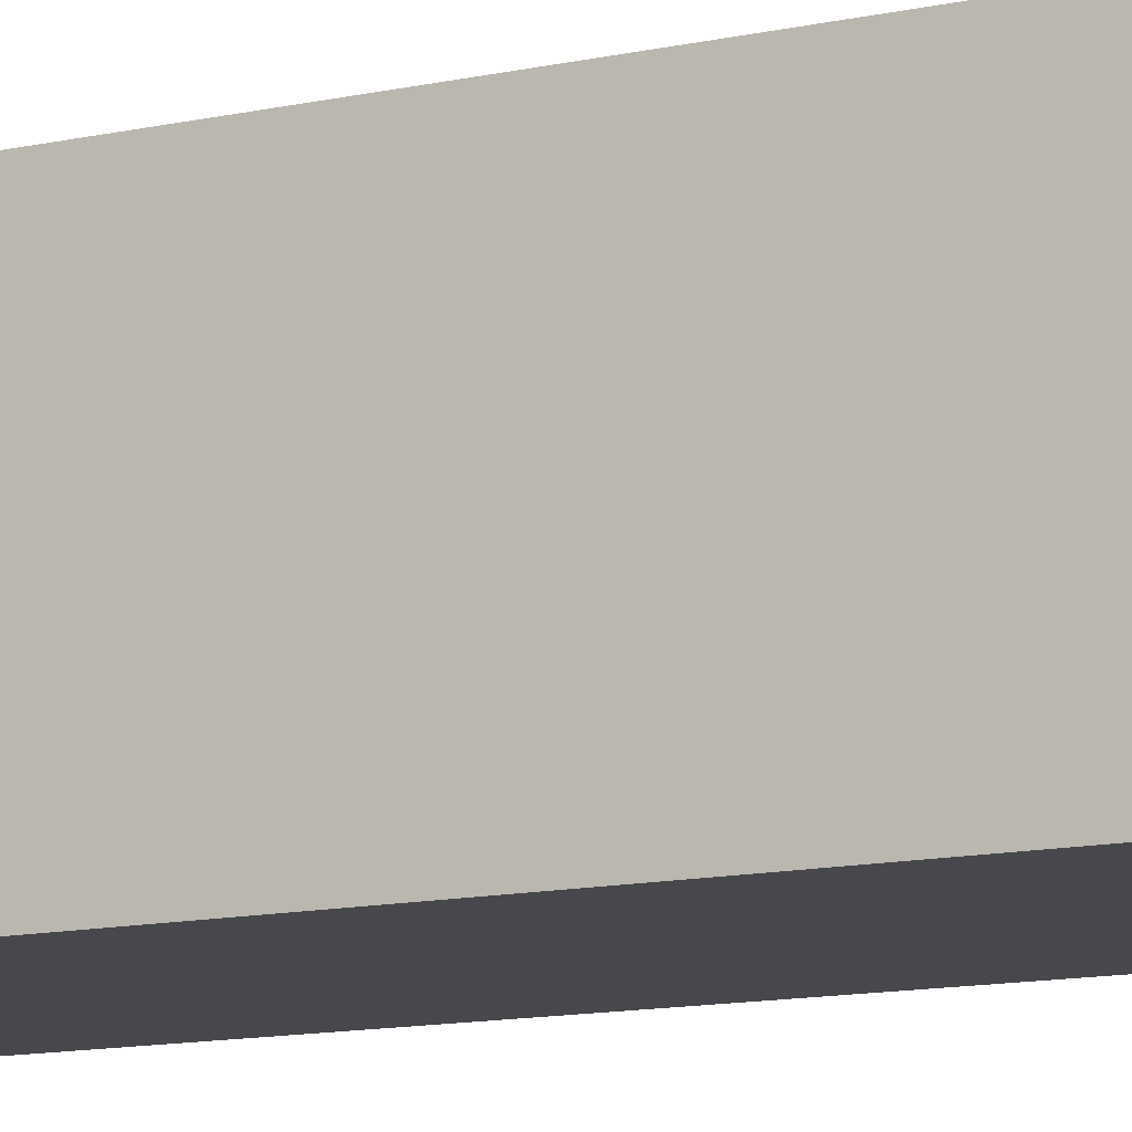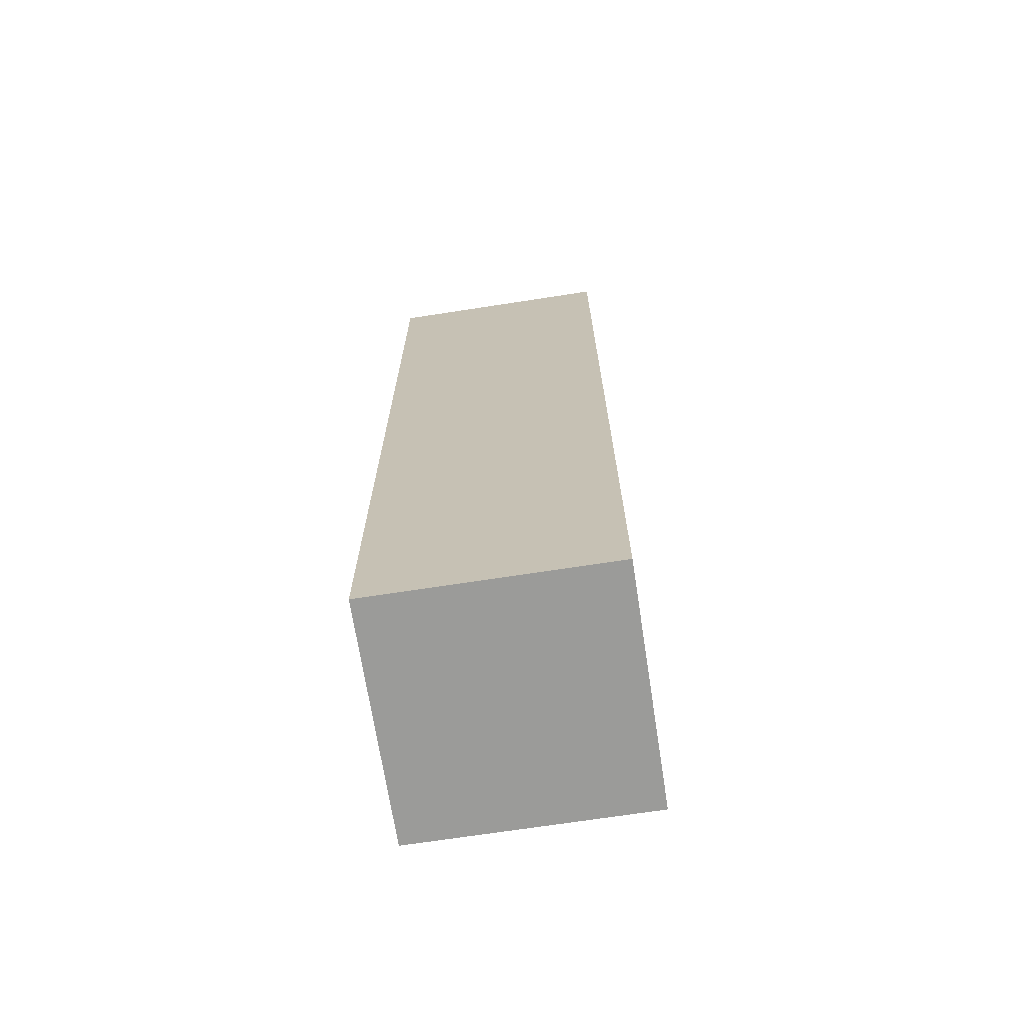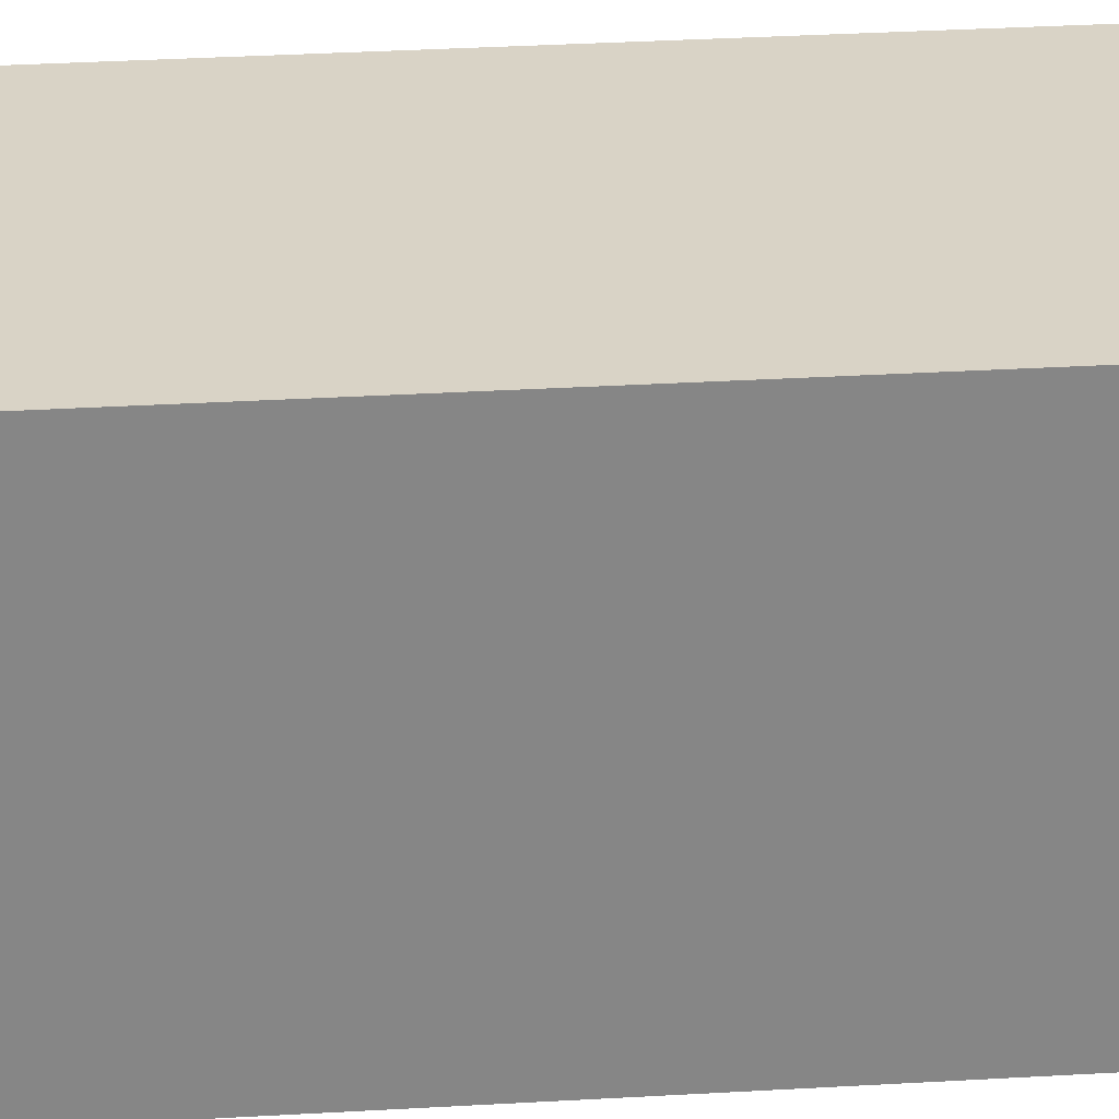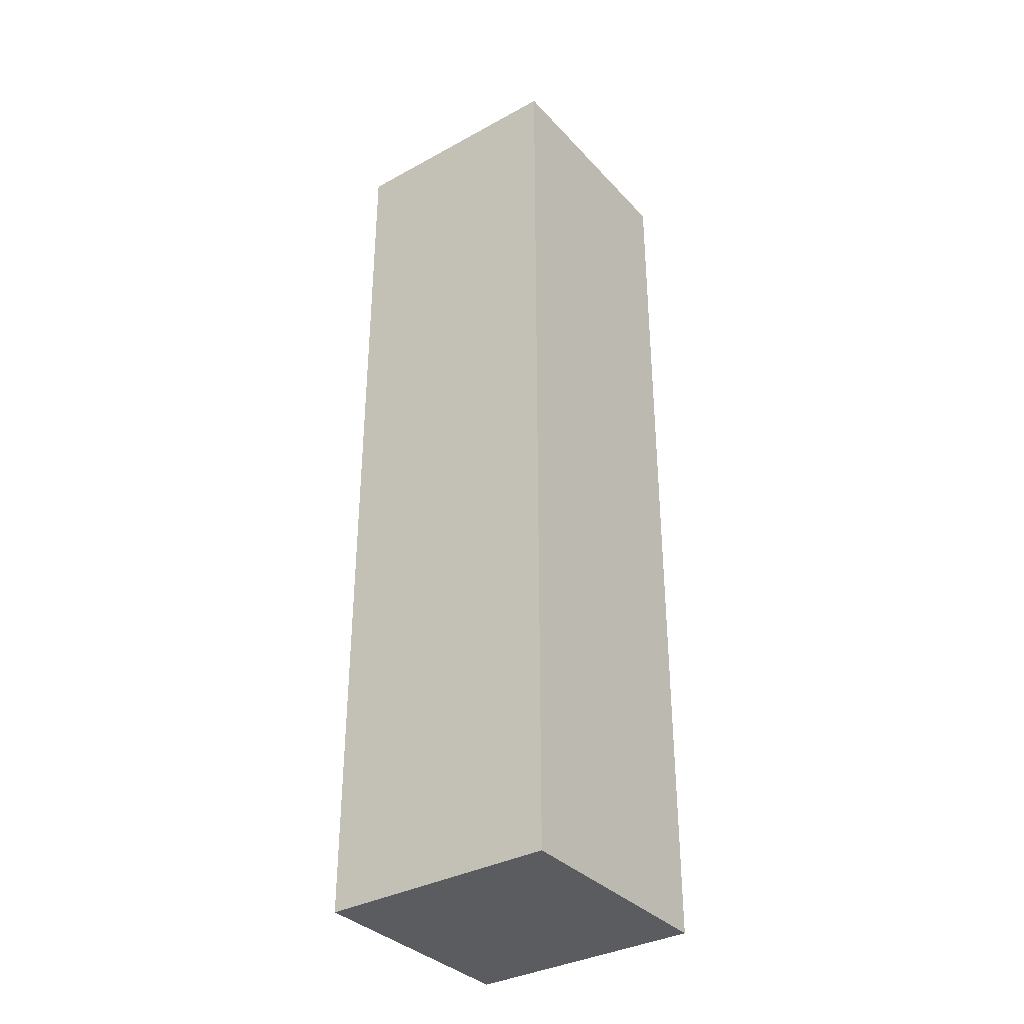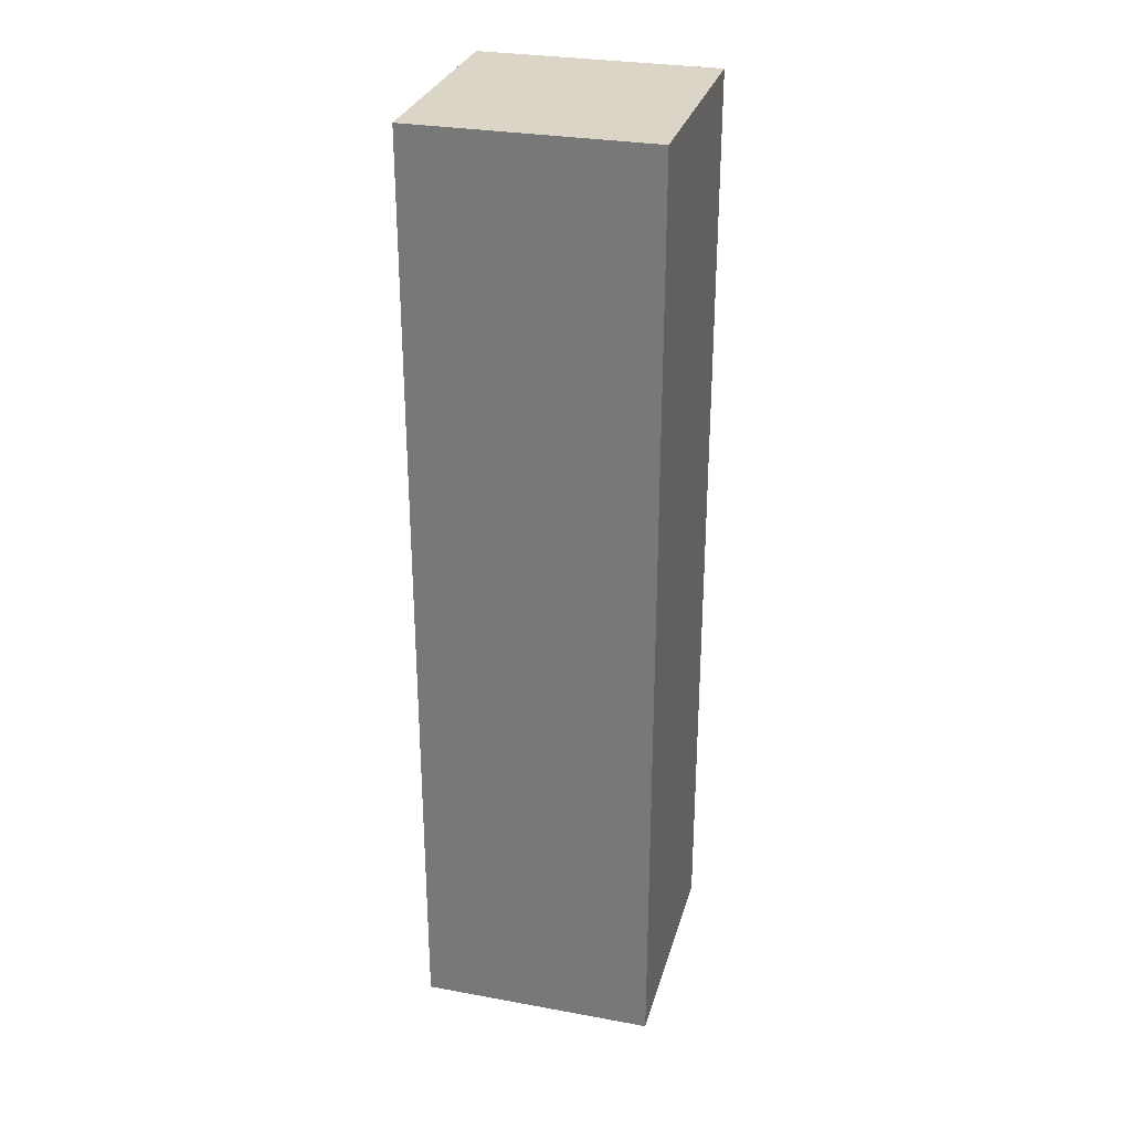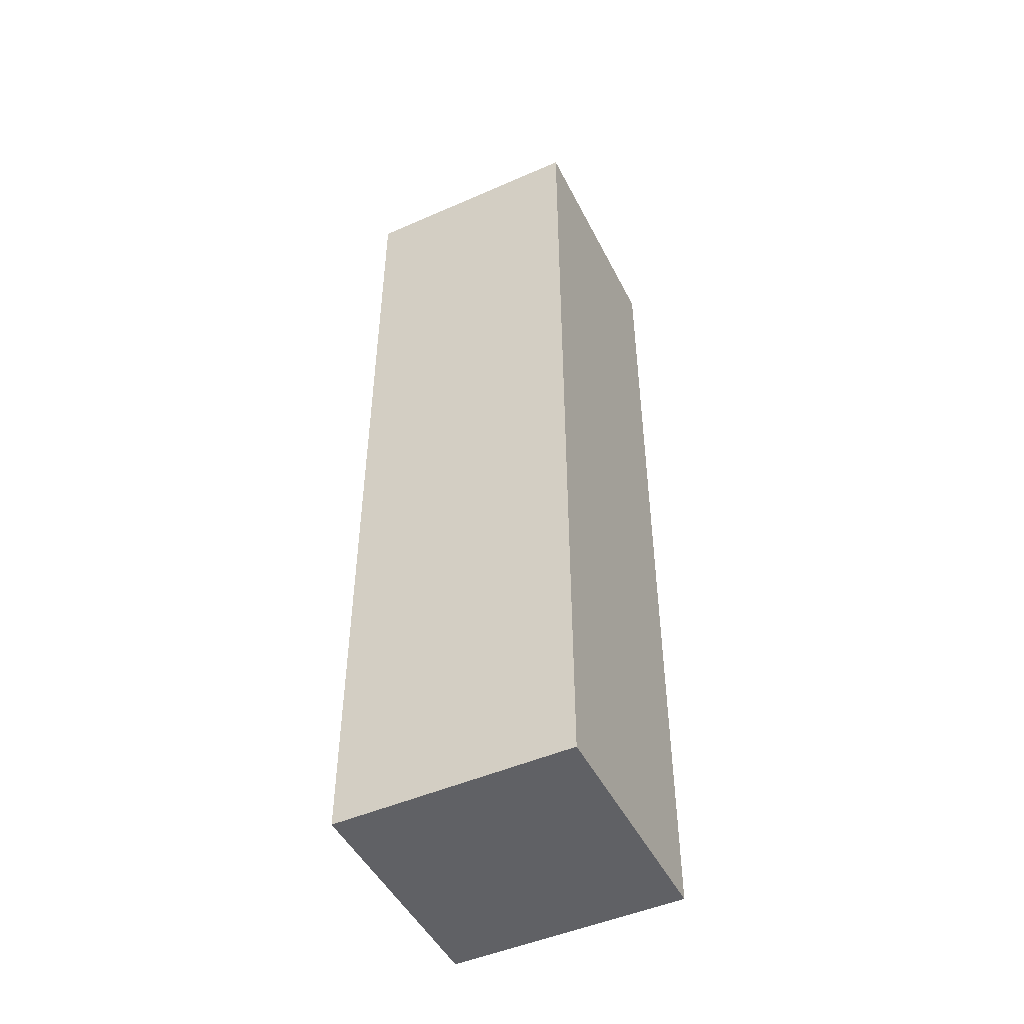
<metadata>
{"format":"obj","ext":"obj","renderer":"f3d","projection":"perspective","resolution":1024,"background":"white","views":[{"elev":-11.3,"azim":119.6,"up":"+Z"},{"elev":-69.6,"azim":-81.2,"up":"+Y"},{"elev":28.3,"azim":84.7,"up":"+Z"},{"elev":-34.9,"azim":126.1,"up":"+Y"},{"elev":29.5,"azim":15.0,"up":"+Y"},{"elev":-48.3,"azim":-63.9,"up":"+Y"}]}
</metadata>
<code>
o
v 0 2 0
v 0 2 -0.1
v 0 2.2 0
v 0 2.2 -0.1
v 0 2.4 0
v 0 2.4 -0.1
v 0.1 2 0
v 0.1 2 -0.1
v 0.1 2.2 0
v 0.1 2.2 -0.1
v 0.1 2.4 0
v 0.1 2.4 -0.1
v 0 2 0
v 0 2.2 0
v 0 2.4 0
v 0.1 2 0
v 0.1 2.2 0
v 0.1 2.4 0
v 0 2 -0.1
v 0 2.2 -0.1
v 0 2.4 -0.1
v 0.1 2 -0.1
v 0.1 2.2 -0.1
v 0.1 2.4 -0.1
v 0 2 0
v 0.1 2 0
v 0 2 -0.1
v 0.1 2 -0.1
v 0 2.4 0
v 0.1 2.4 0
v 0 2.4 -0.1
v 0.1 2.4 -0.1
f 3 2 1
f 4 2 3
f 5 4 3
f 6 4 5
f 7 8 9
f 9 8 10
f 9 10 11
f 11 10 12
f 16 14 13
f 17 15 14
f 17 14 16
f 18 15 17
f 19 20 22
f 20 21 23
f 22 20 23
f 23 21 24
f 27 26 25
f 28 26 27
f 29 30 31
f 31 30 32

</code>
